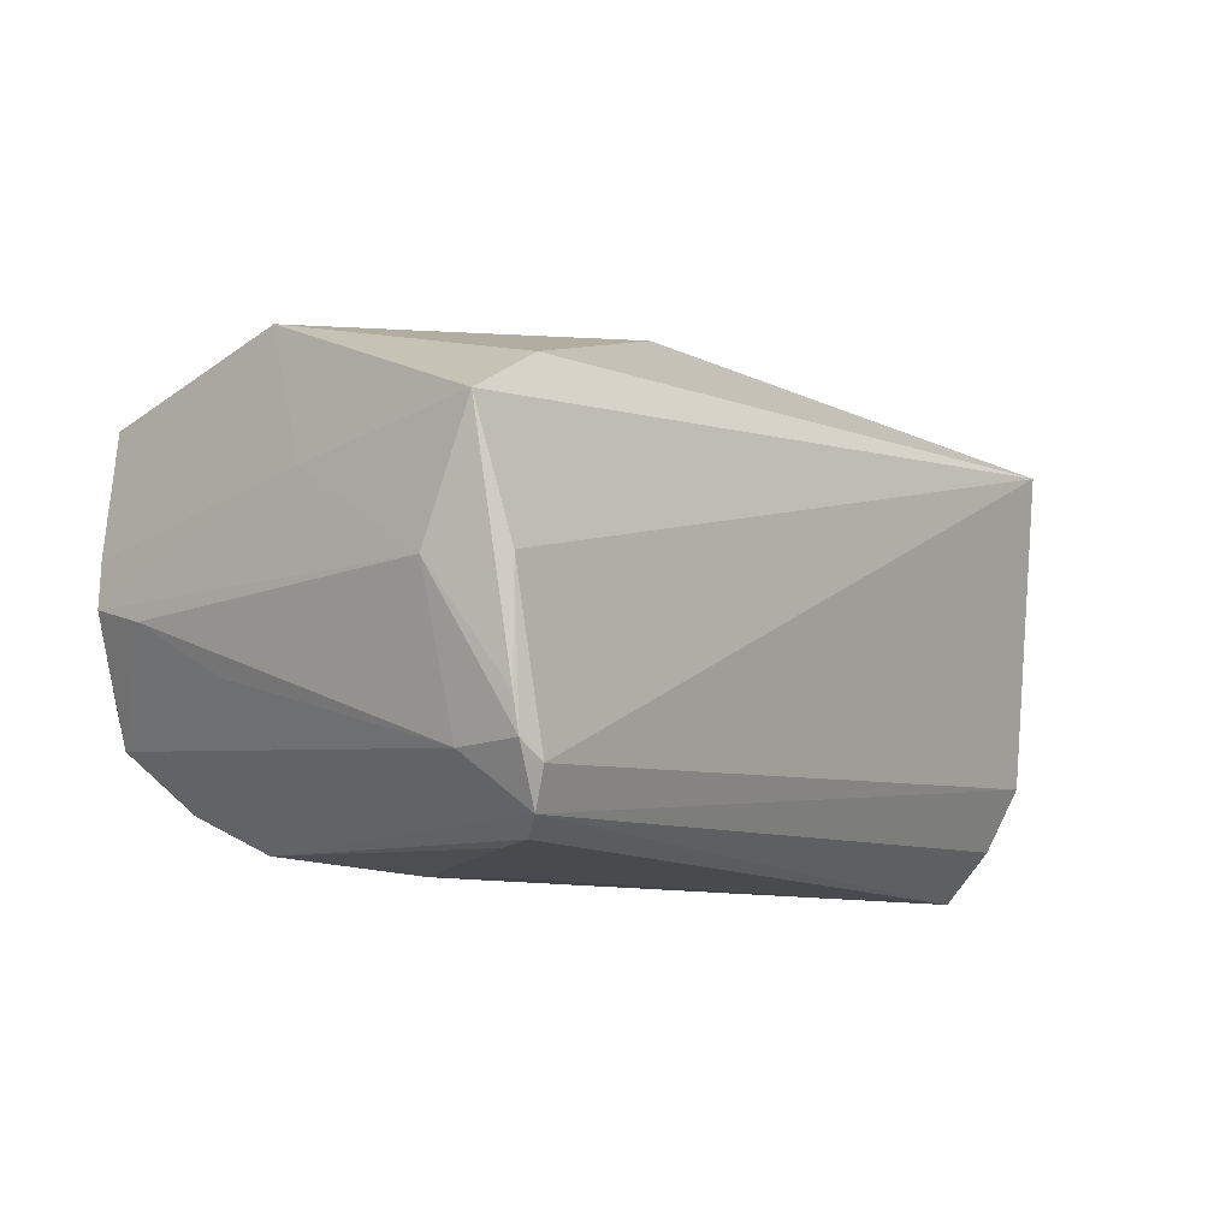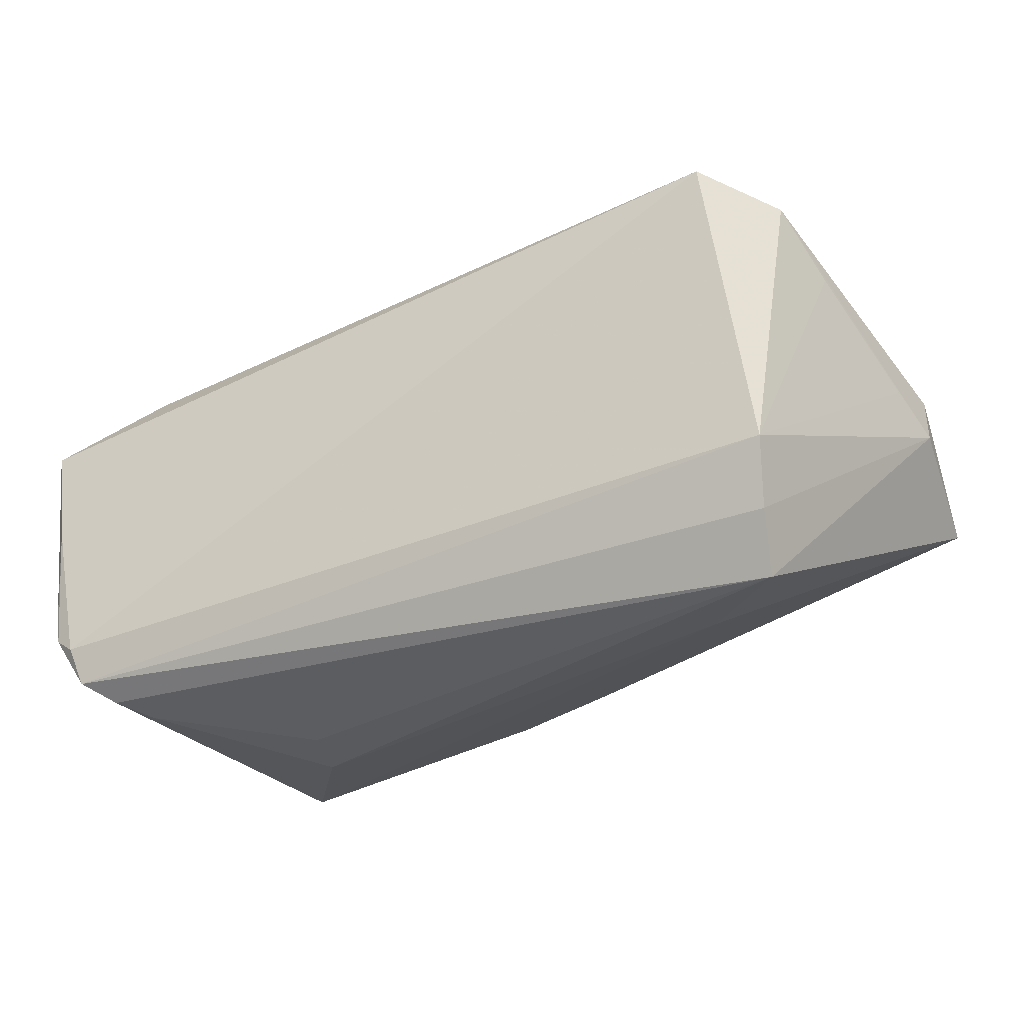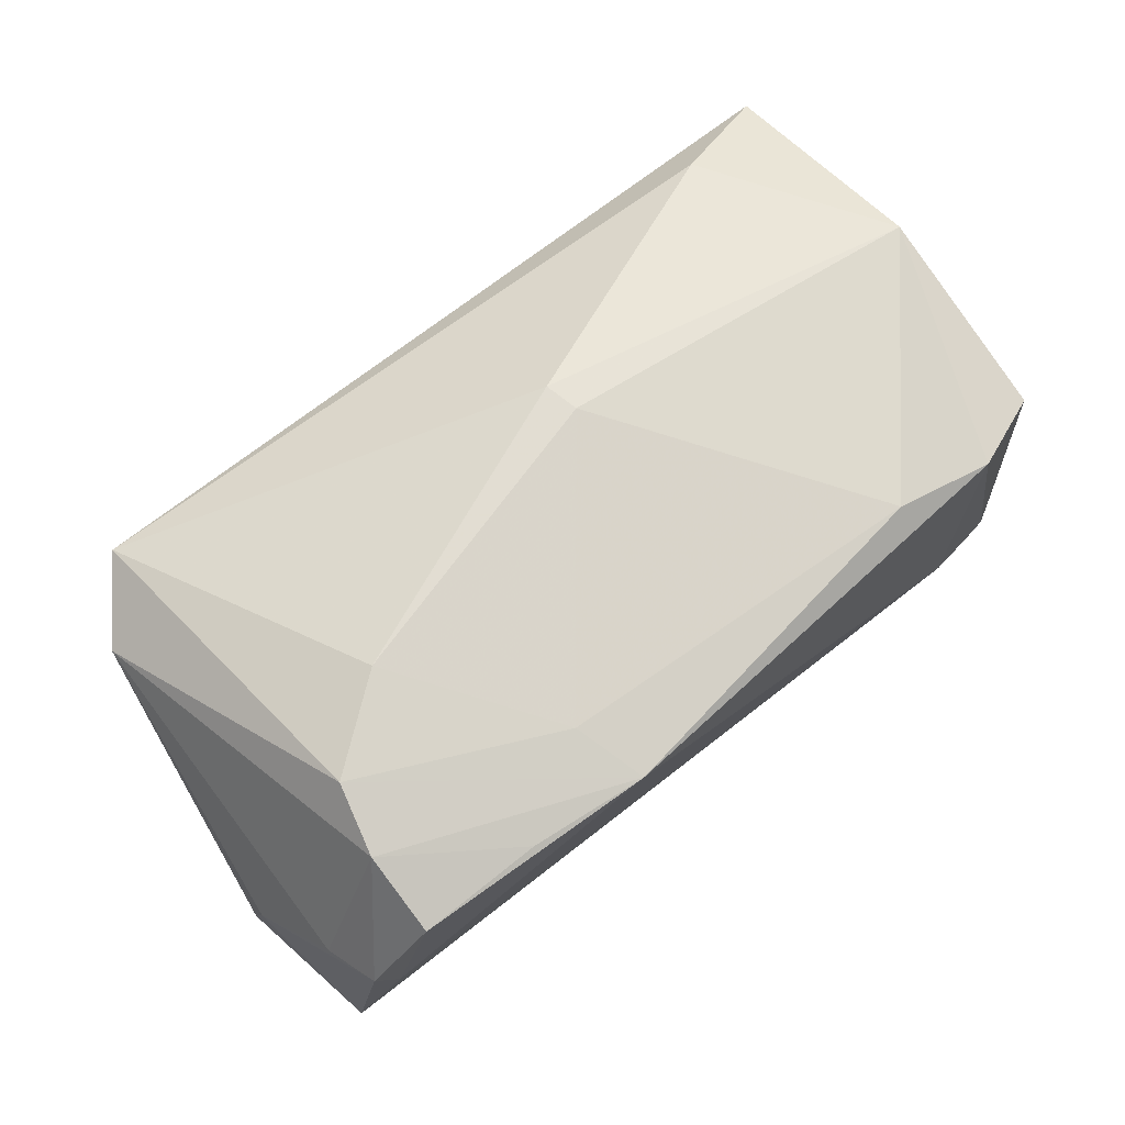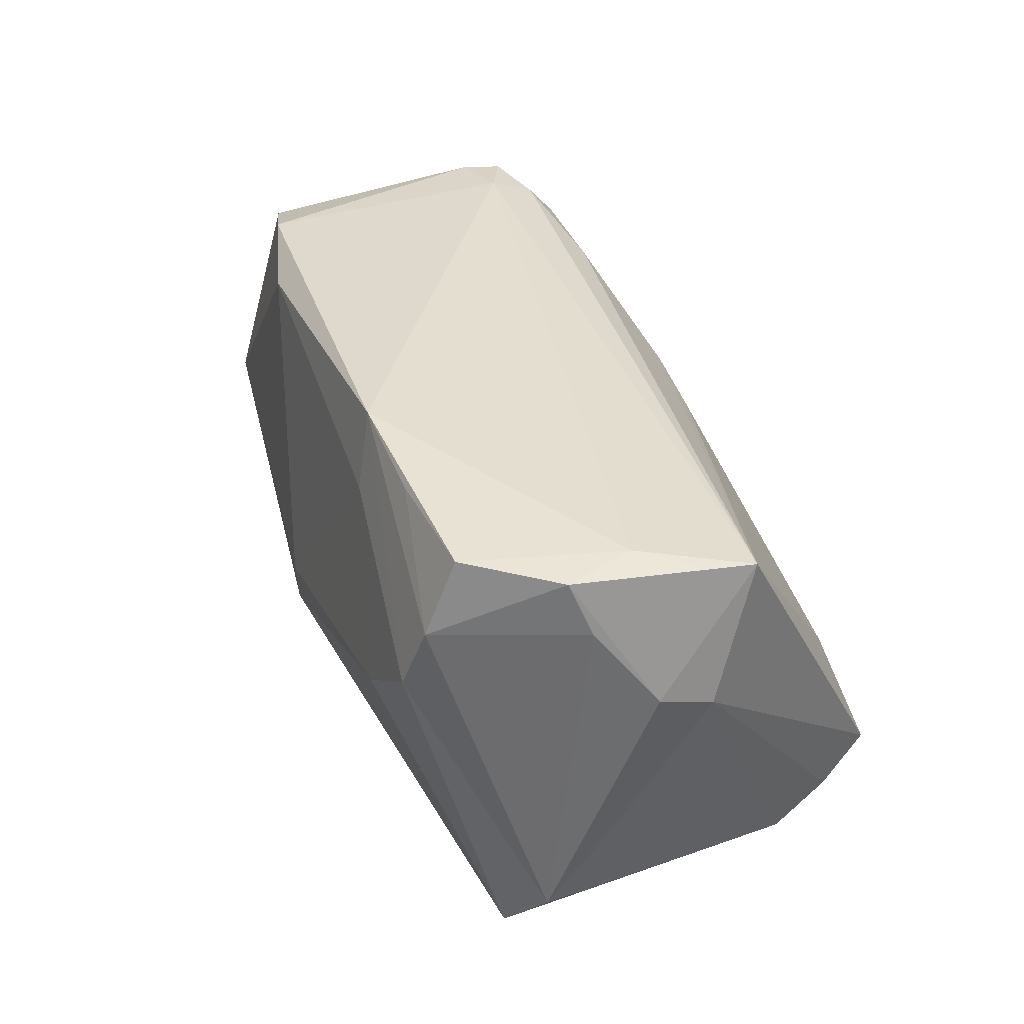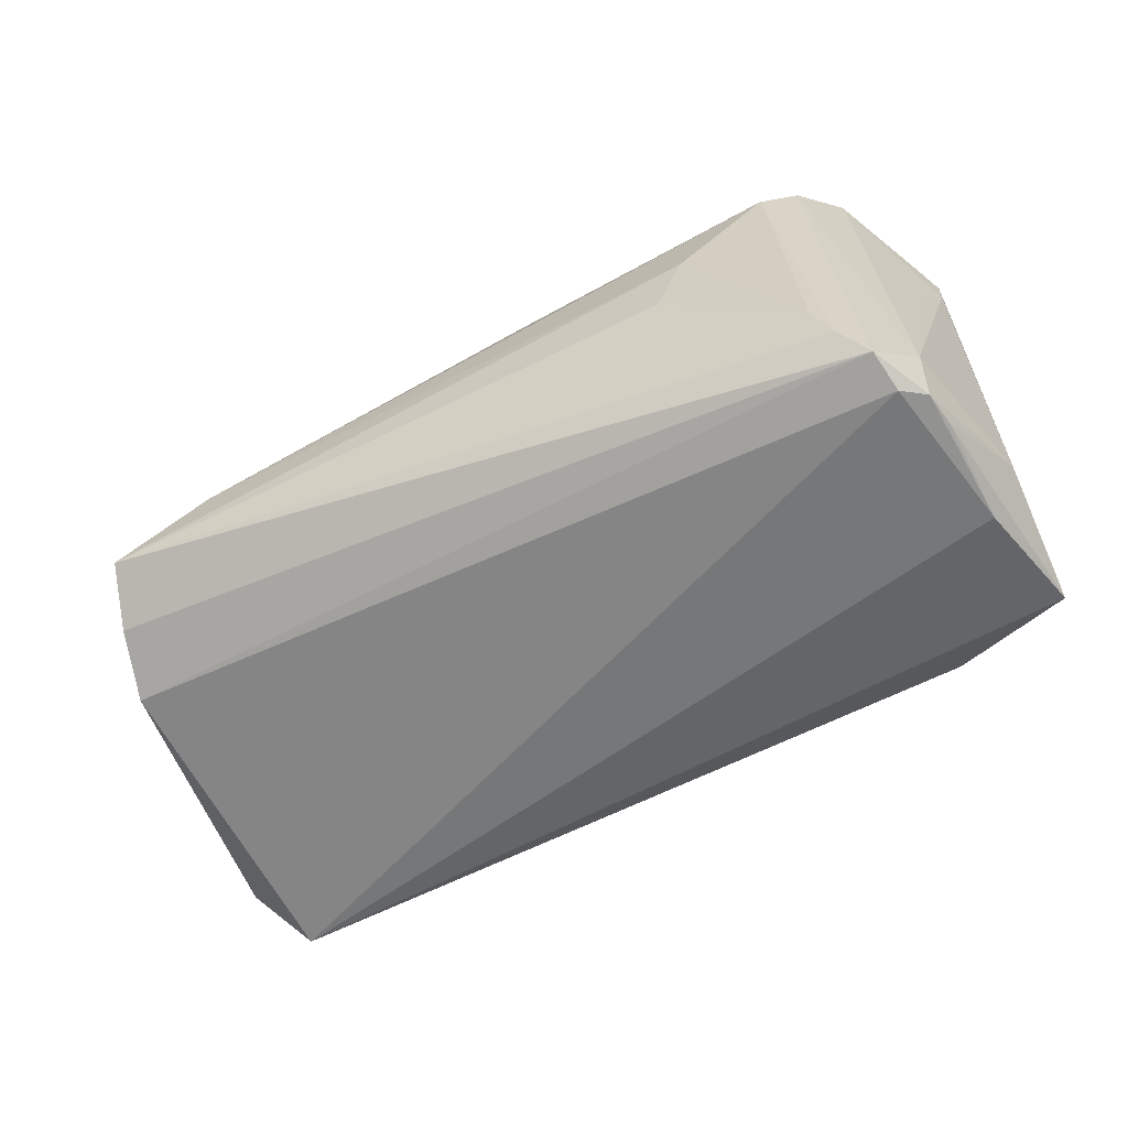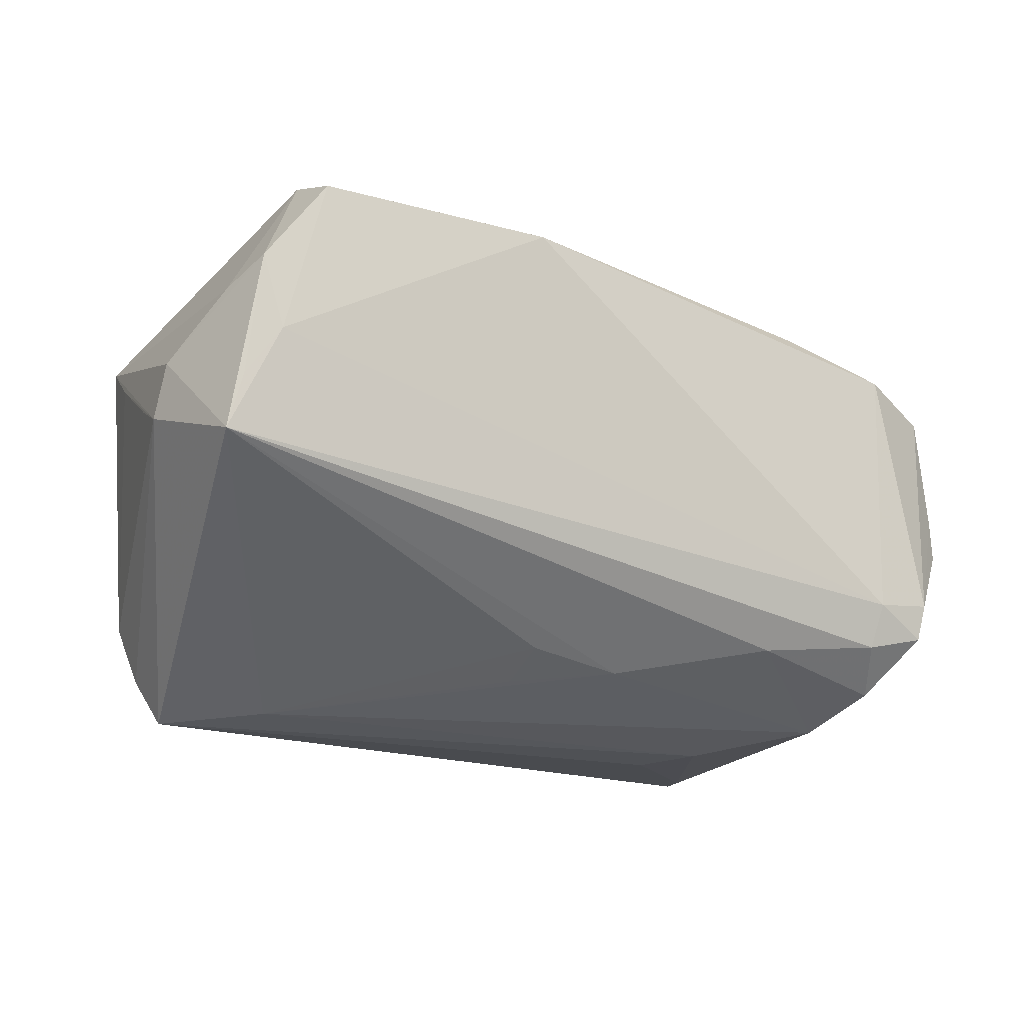
<metadata>
{"format":"obj","ext":"obj","renderer":"f3d","projection":"perspective","resolution":1024,"background":"white","views":[{"elev":-10.2,"azim":128.8,"up":"+Y"},{"elev":-32.6,"azim":-151.4,"up":"+Y"},{"elev":72.1,"azim":-41.0,"up":"+Y"},{"elev":34.6,"azim":-113.3,"up":"+Z"},{"elev":-57.0,"azim":24.1,"up":"+Z"},{"elev":-18.0,"azim":-32.3,"up":"+Y"}]}
</metadata>
<code>
v -0.04552 0.03074 0.01968
v -0.03412 -0.03211 -0.008744
v 0.05547 -0.005029 -0.03233
v -0.0156 0.02652 0.03233
v 0.04674 -0.03143 -0.02661
v -0.04477 0.02042 -0.03233
v -0.04689 -0.02664 -0.02293
v 0.05097 -0.02483 -0.03233
v -0.05535 0.0003811 0.02754
v -0.01811 0.02894 0.02316
v -0.05255 0.01766 -0.02313
v -0.05797 0.002726 0.002507
v 0.05075 -0.01378 0.03032
v -0.05709 -0.006729 0.02692
v 0.04483 0.0179 -0.02589
v 0.05946 0.0102 -0.03033
v -0.05375 0.01614 0.02834
v 0.04497 -0.02612 0.02315
v -0.006297 -0.02774 0.009392
v 0.05737 -0.004496 0.02591
v 0.006629 0.03079 -0.01053
v 0.0575 -0.006571 0.01909
v -0.04601 0.02692 0.02952
v -0.006289 -0.02443 0.01573
v 0.00742 0.03097 -0.006011
v 0.0592 -0.004921 -0.02358
v 0.04092 -0.03062 0.01545
v -0.05551 0.01361 0.02156
v 0.04936 -0.01885 0.03007
v 0.02703 -0.03313 -0.006831
v 0.05517 0.0159 0.02605
v 0.03069 0.02374 0.02738
v 0.042 -0.01499 0.03115
v -0.03156 0.03313 0.003165
v 0.04994 -0.02945 -0.03036
v 0.05691 0.02281 -0.0001591
v 0.04445 -0.03185 -0.02122
v 0.05405 -0.02304 -0.0237
v 0.04431 0.01927 0.02971
v 0.00623 -0.02643 0.01618
v -0.05946 -0.0007409 0.009764
v 0.05872 0.006542 -0.006127
v -0.03049 0.02715 0.03017
v 0.05391 -0.02259 -0.03171
v -0.05886 0.006221 0.01162
v 0.02533 -0.02265 0.02558
v 0.04126 -0.02084 0.02916
v -0.04839 -0.01871 -0.0266
v -0.05456 0.01172 -0.01384
v -0.05106 0.006801 0.02876
v 0.05528 -0.01339 0.0081
v -0.04531 -0.03313 -0.01783
v -0.04293 0.03288 0.01119
v 0.05473 -0.01833 -0.0316
v 0.03022 -0.03289 0.001931
v 0.0573 0.001141 0.02565
f 21 6 34
f 8 6 3
f 6 16 3
f 15 6 21
f 15 16 6
f 17 50 23
f 21 34 25
f 23 50 4
f 8 3 44
f 48 6 8
f 20 29 22
f 38 29 18
f 13 31 39
f 13 29 20
f 20 56 13
f 13 56 31
f 16 15 36
f 31 56 36
f 36 15 21
f 21 25 36
f 39 31 36
f 32 4 39
f 39 36 32
f 32 36 25
f 53 34 6
f 54 3 16
f 54 44 3
f 7 52 41
f 41 48 7
f 6 48 11
f 11 53 6
f 41 45 11
f 14 45 41
f 17 45 14
f 41 52 14
f 51 29 38
f 38 22 51
f 51 22 29
f 38 18 35
f 35 44 38
f 27 5 35
f 35 18 27
f 8 44 35
f 35 5 52
f 52 7 35
f 35 48 8
f 35 7 48
f 52 5 30
f 30 55 52
f 29 13 33
f 33 4 50
f 39 4 33
f 33 13 39
f 50 14 33
f 16 36 42
f 42 36 56
f 42 56 20
f 4 53 1
f 1 17 23
f 53 11 1
f 34 53 10
f 10 25 34
f 10 32 25
f 4 32 10
f 10 53 4
f 26 54 16
f 16 42 26
f 26 22 38
f 38 44 26
f 44 54 26
f 20 22 26
f 26 42 20
f 41 11 49
f 49 11 48
f 28 45 17
f 28 11 45
f 17 1 28
f 28 1 11
f 50 17 9
f 9 14 50
f 17 14 9
f 27 18 46
f 2 14 52
f 24 14 2
f 2 19 24
f 2 55 27
f 52 55 2
f 37 30 5
f 55 30 37
f 37 5 27
f 27 55 37
f 23 4 43
f 43 1 23
f 4 1 43
f 12 48 41
f 41 49 12
f 12 49 48
f 24 19 40
f 27 46 40
f 40 2 27
f 19 2 40
f 40 14 24
f 40 46 14
f 14 46 47
f 29 33 47
f 47 33 14
f 47 18 29
f 47 46 18

</code>
